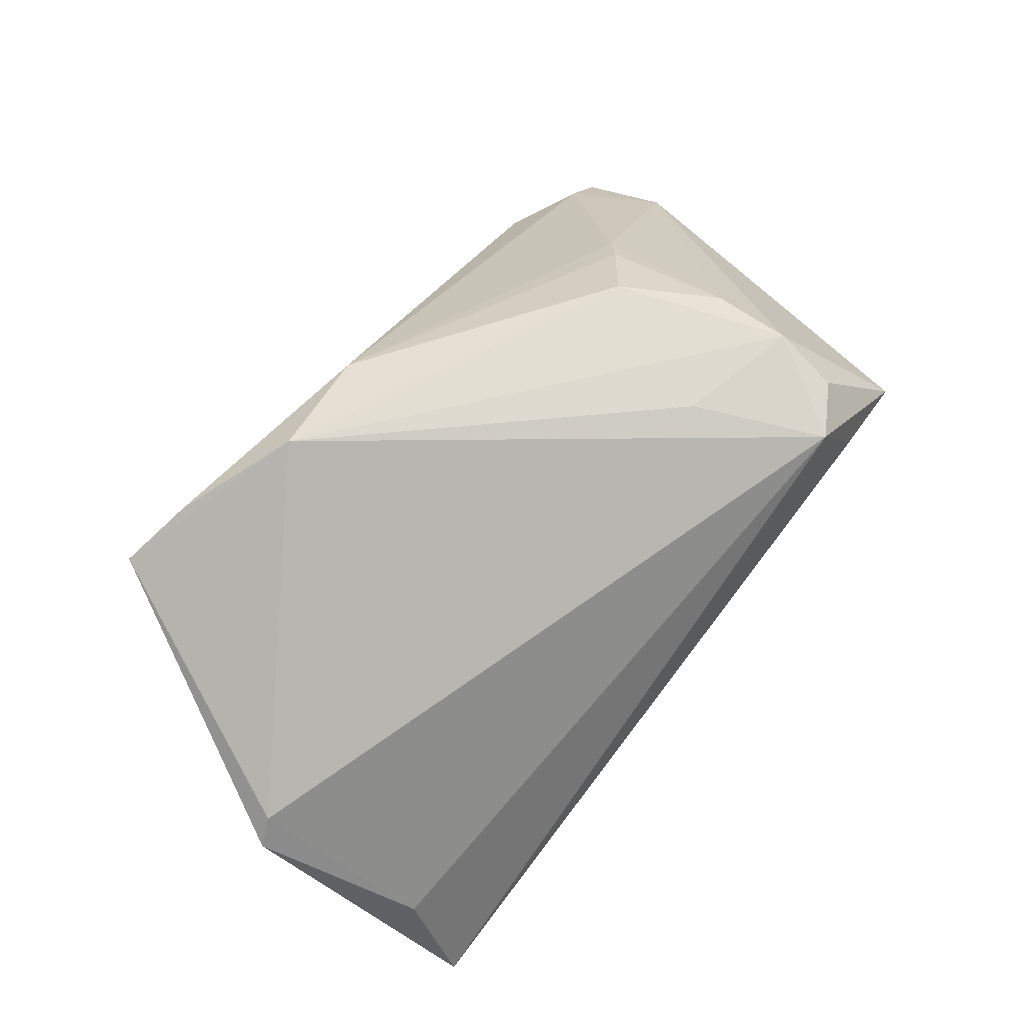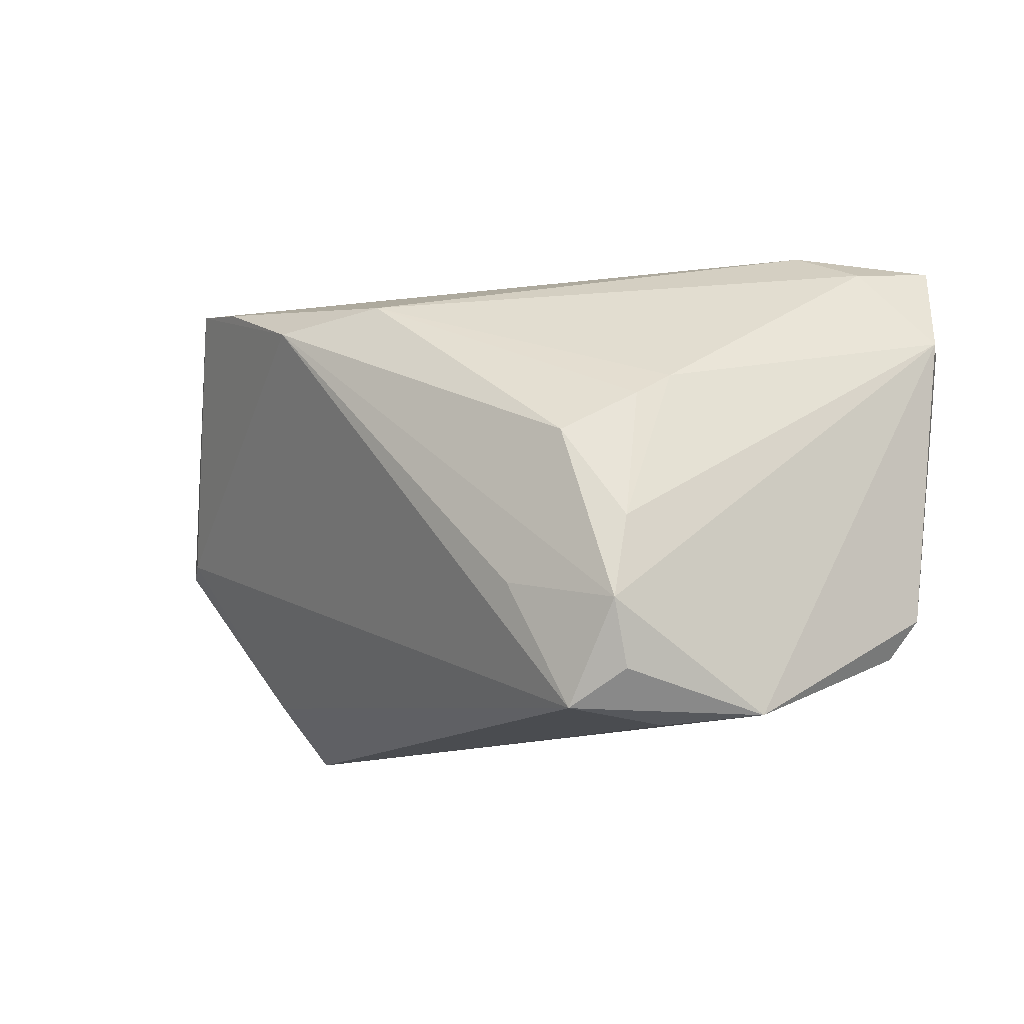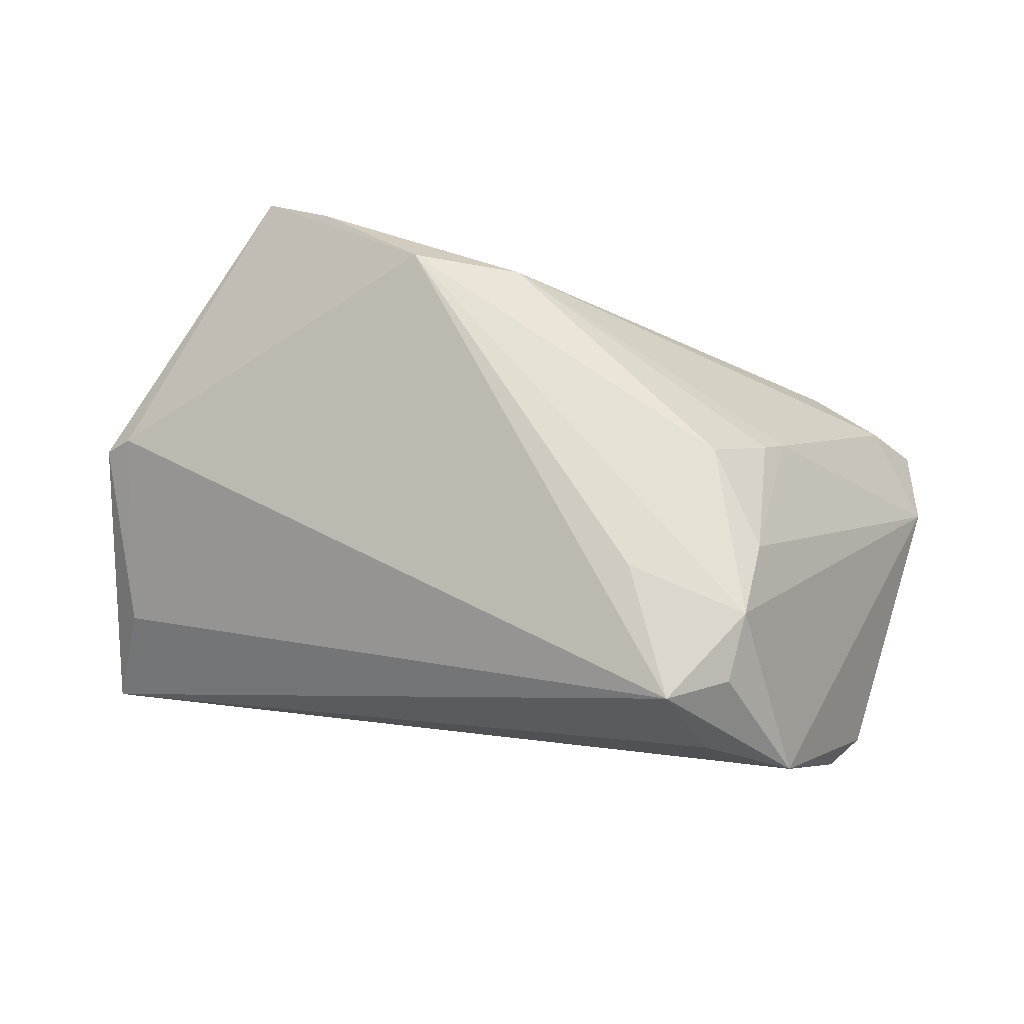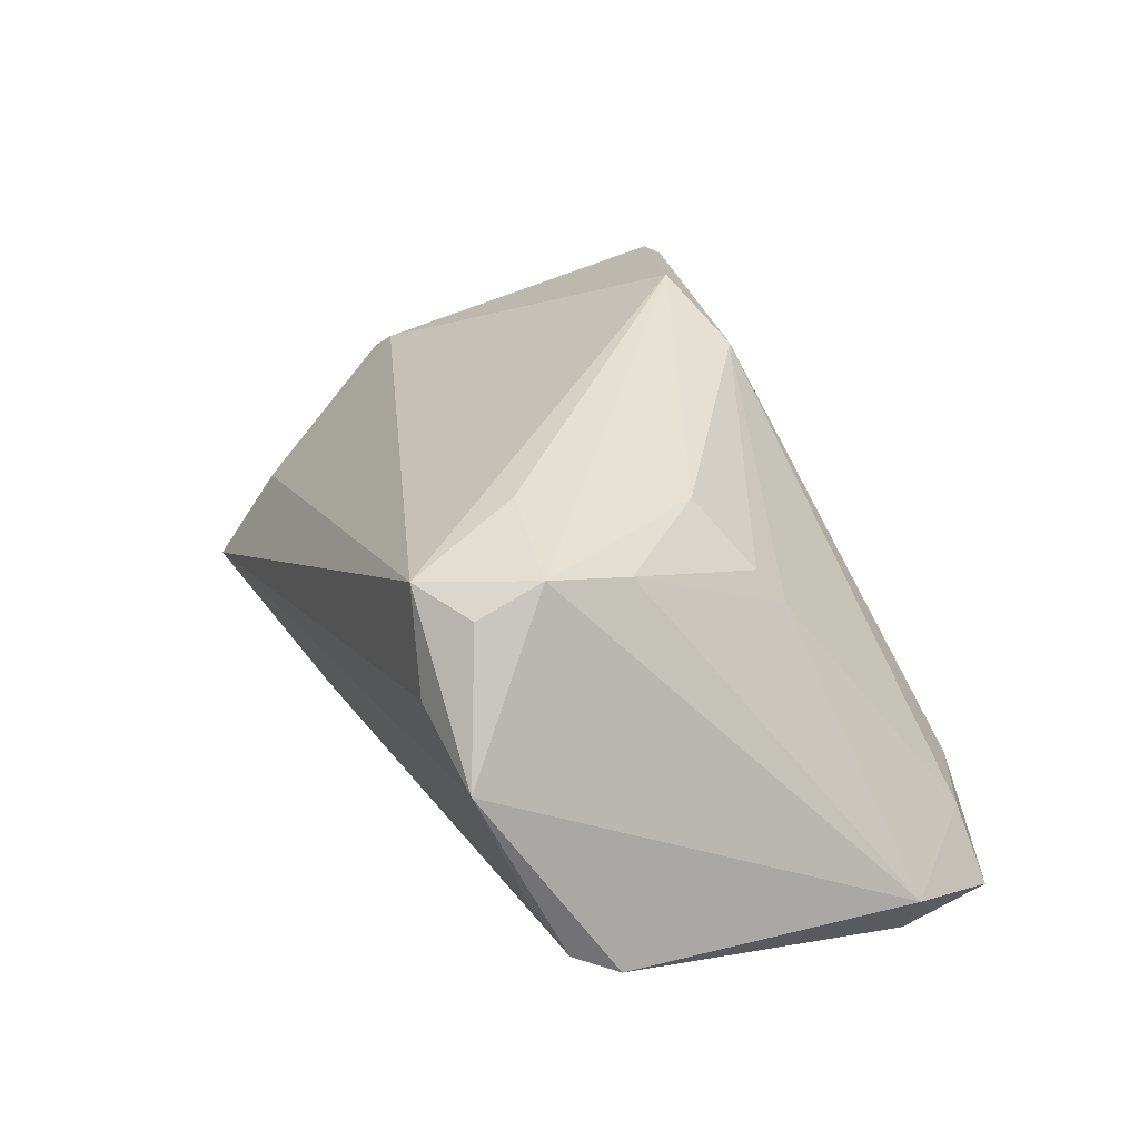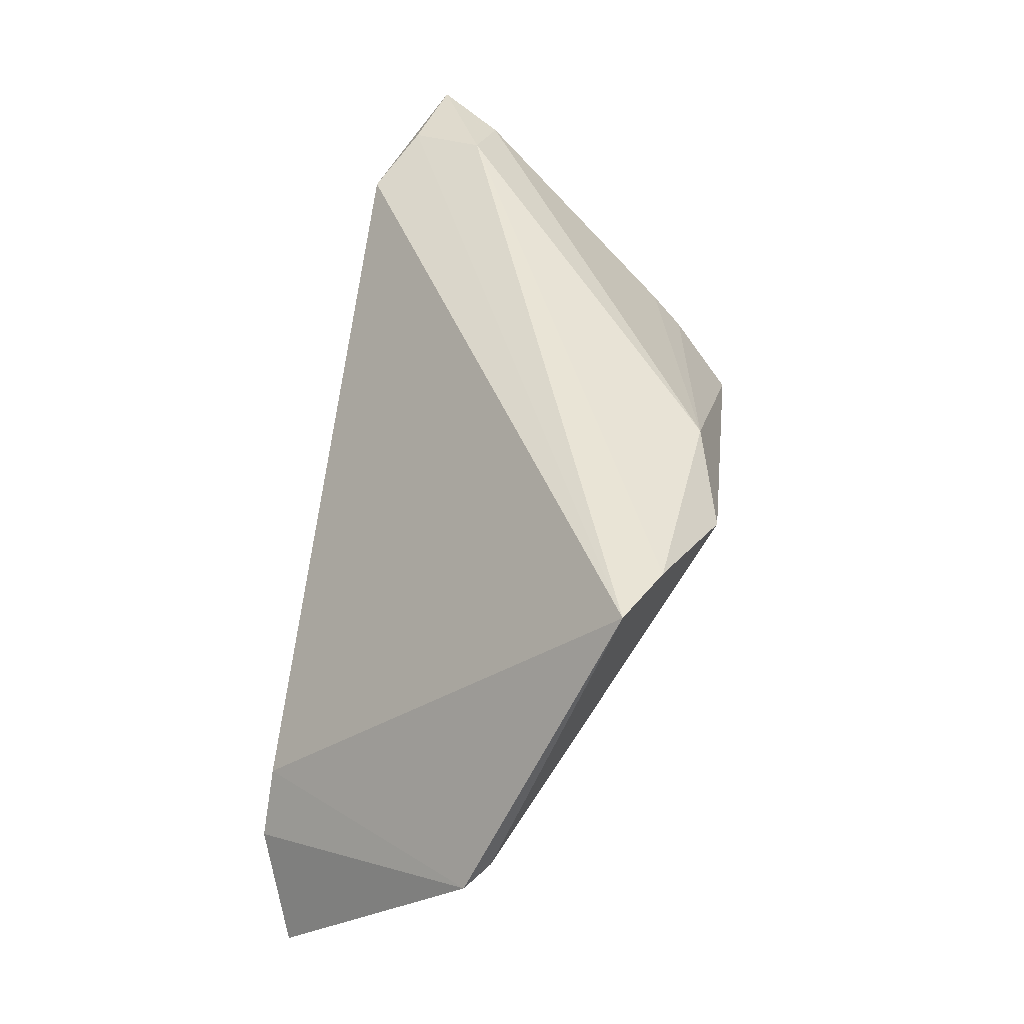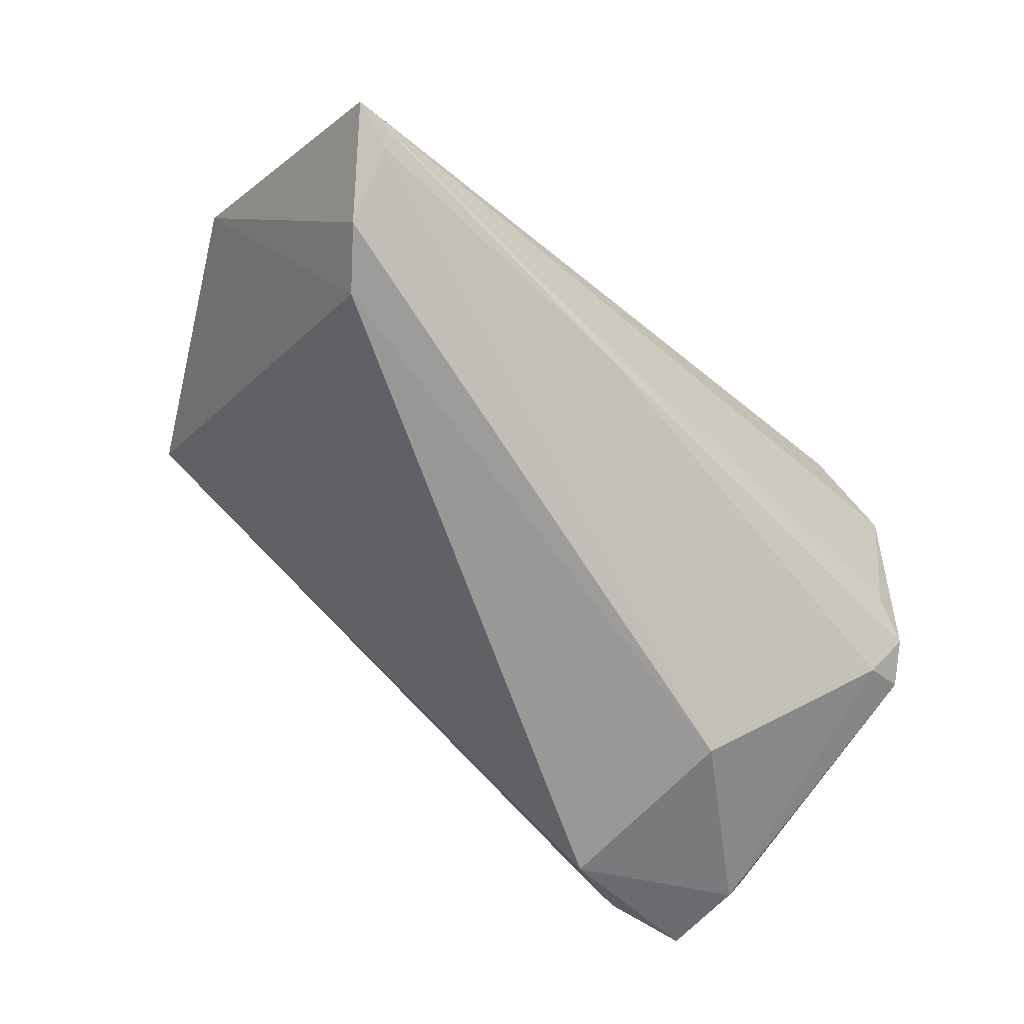
<metadata>
{"format":"obj","ext":"obj","renderer":"f3d","projection":"perspective","resolution":1024,"background":"white","views":[{"elev":70.8,"azim":-50.5,"up":"+Z"},{"elev":-10.7,"azim":34.4,"up":"+Y"},{"elev":67.5,"azim":13.0,"up":"+Z"},{"elev":37.8,"azim":65.7,"up":"+Z"},{"elev":47.8,"azim":-82.3,"up":"+Y"},{"elev":-75.0,"azim":-40.6,"up":"+Z"}]}
</metadata>
<code>
v -0.04687 0.03244 0.01931
v -0.05123 -0.02833 -0.02328
v 0.02898 -0.02459 0.02608
v 0.0309 0.0291 -0.02349
v -0.01083 -0.02614 -0.01872
v -0.04308 -0.01209 -0.02633
v -0.06003 -0.001747 0.005683
v -0.05726 -0.03066 -0.02268
v 0.05068 0.01996 -0.0193
v 0.02925 -0.01645 0.0292
v 0.03041 0.01287 0.01732
v 0.02788 0.0102 0.02122
v -0.009504 0.02613 0.02596
v 0.04672 -0.02142 -0.009661
v 0.02133 0.005005 0.02848
v 0.05093 0.03096 -0.01645
v -0.04855 -0.01919 -0.02697
v -0.03786 0.03033 0.02328
v 0.03941 -0.02961 0.0115
v 0.03518 0.03419 -0.009576
v -0.06308 -0.003008 0.002763
v 0.03946 0.03183 -0.01893
v 0.03158 0.003709 -0.02748
v 0.04491 -0.01659 -0.01453
v 0.02184 -0.02909 0.02783
v 0.02945 -0.006169 0.0266
v 0.01379 -0.01341 0.0292
v -0.05559 -0.02247 -0.01006
v -0.02328 0.02387 0.0292
v -0.01952 -0.02753 -0.01869
v 0.028 -0.03066 0.01631
v 0.05 -0.01654 -0.01118
v 0.04467 0.02989 -0.008295
v 0.04163 -0.02378 -0.005967
v 0.05349 0.02002 -0.01237
f 21 8 28
f 8 25 28
f 21 28 7
f 7 28 25
f 27 25 10
f 16 4 22
f 22 20 16
f 25 27 29
f 10 15 29
f 29 27 10
f 29 7 25
f 19 35 10
f 32 35 19
f 23 6 4
f 8 2 5
f 2 23 5
f 26 15 10
f 10 35 26
f 26 35 11
f 16 20 33
f 33 35 16
f 11 35 33
f 1 22 4
f 20 22 1
f 4 6 1
f 18 20 1
f 1 6 21
f 21 7 1
f 1 29 18
f 7 29 1
f 13 29 15
f 11 33 13
f 13 33 20
f 13 20 18
f 18 29 13
f 10 25 3
f 3 19 10
f 25 19 3
f 31 25 8
f 8 19 31
f 31 19 25
f 16 35 9
f 9 35 32
f 9 4 16
f 9 23 4
f 17 23 2
f 6 23 17
f 17 2 8
f 17 8 21
f 21 6 17
f 30 19 8
f 8 5 30
f 32 19 14
f 14 30 5
f 15 26 12
f 12 26 11
f 12 13 15
f 11 13 12
f 24 5 23
f 24 14 5
f 32 14 24
f 24 9 32
f 23 9 24
f 19 30 34
f 34 14 19
f 30 14 34

</code>
